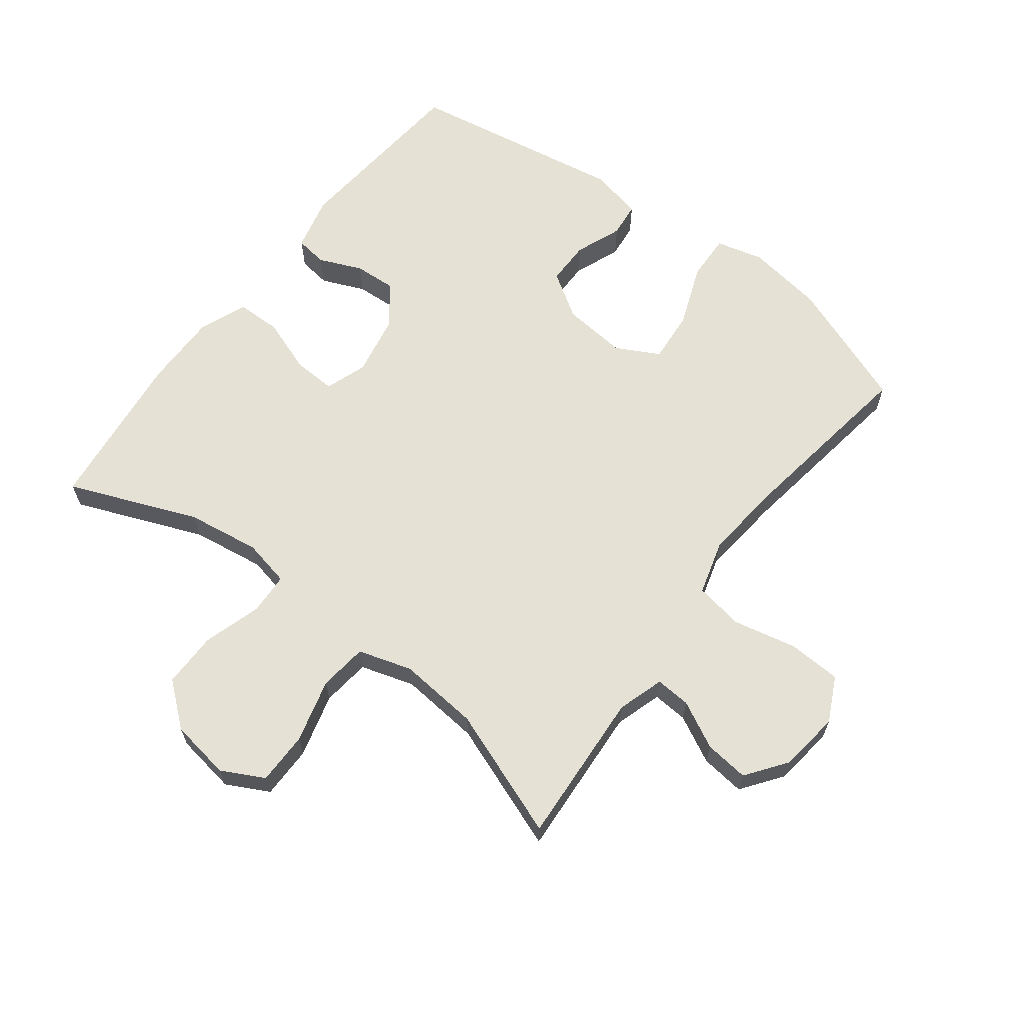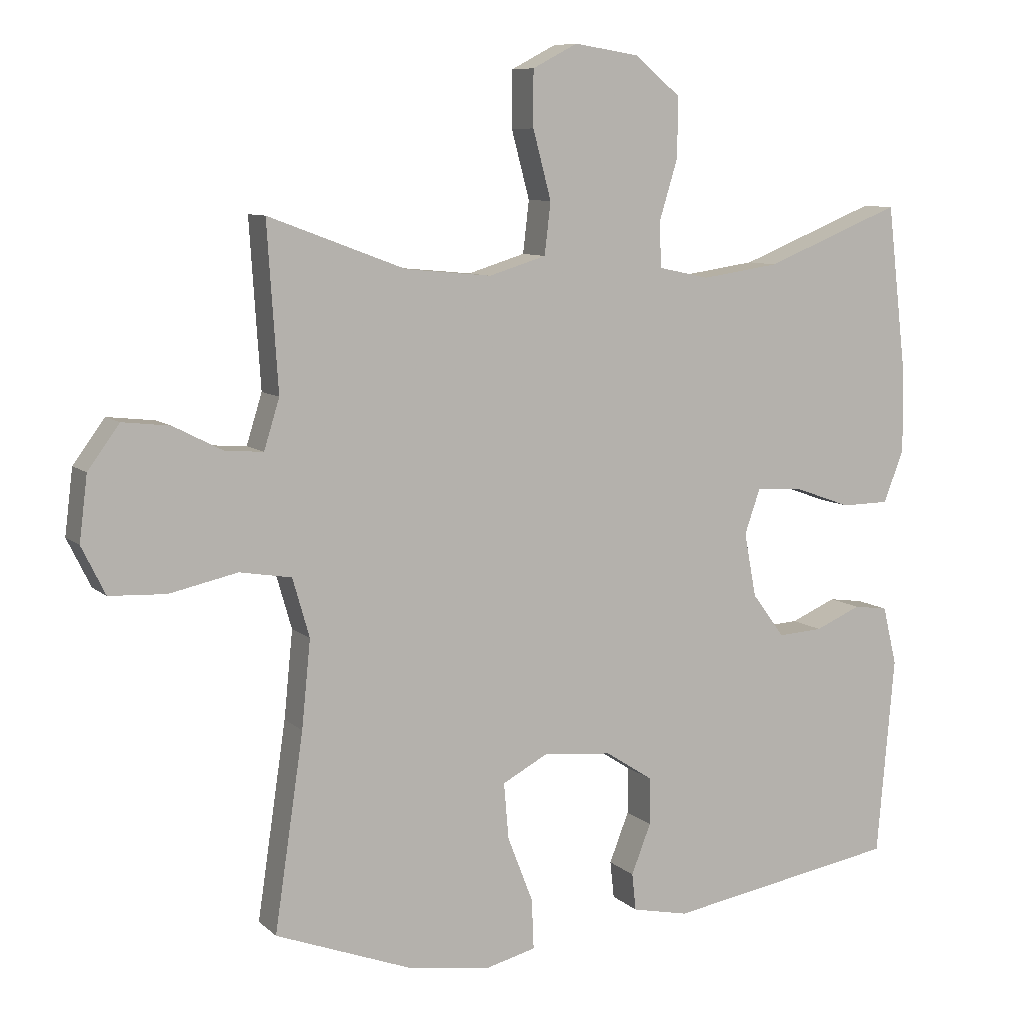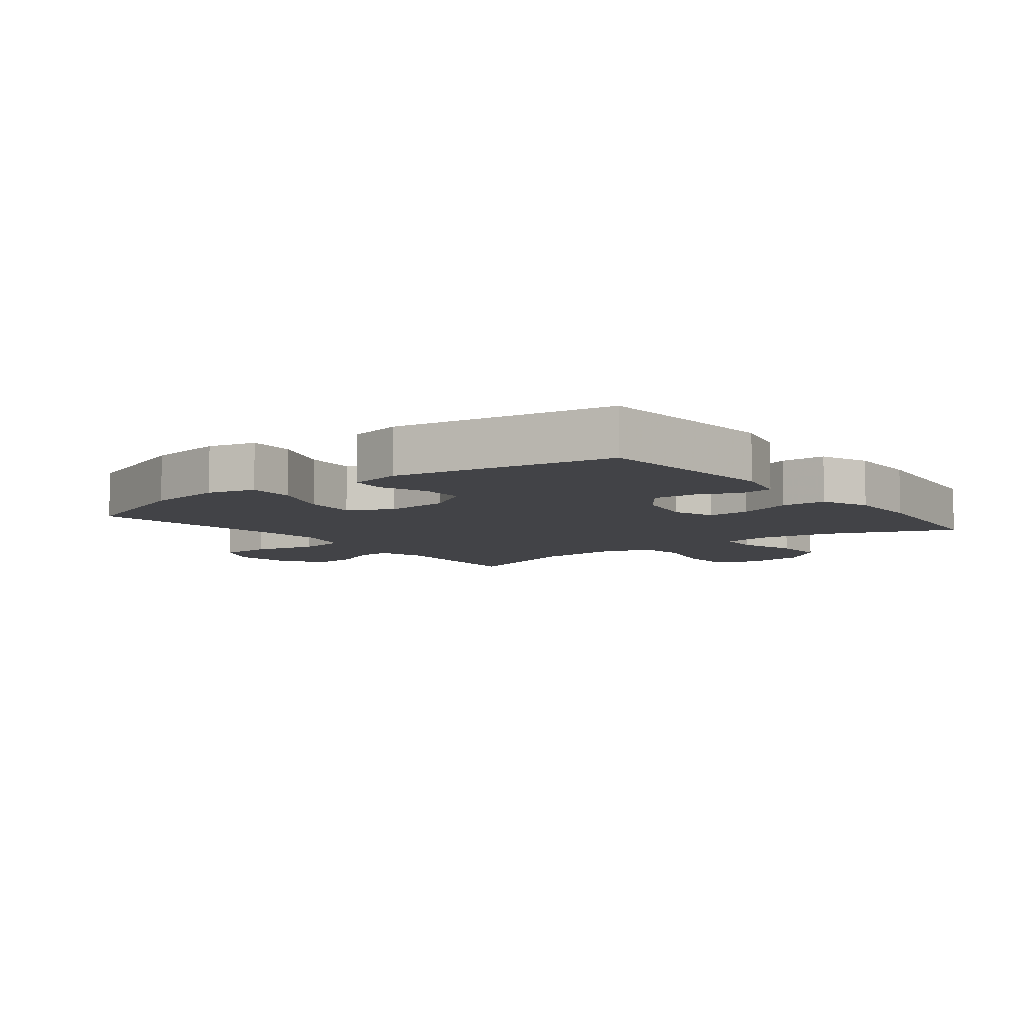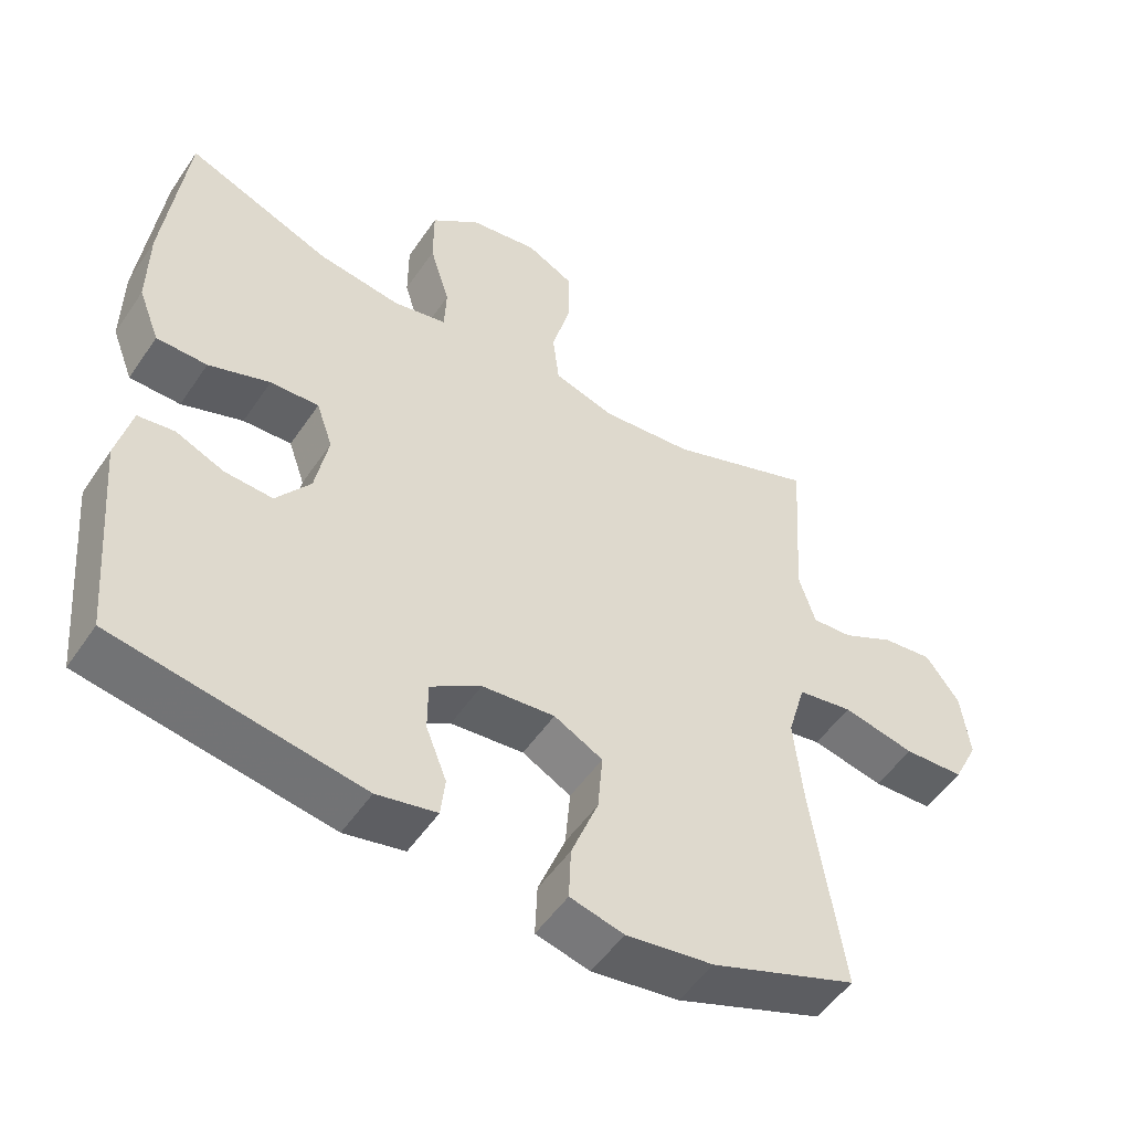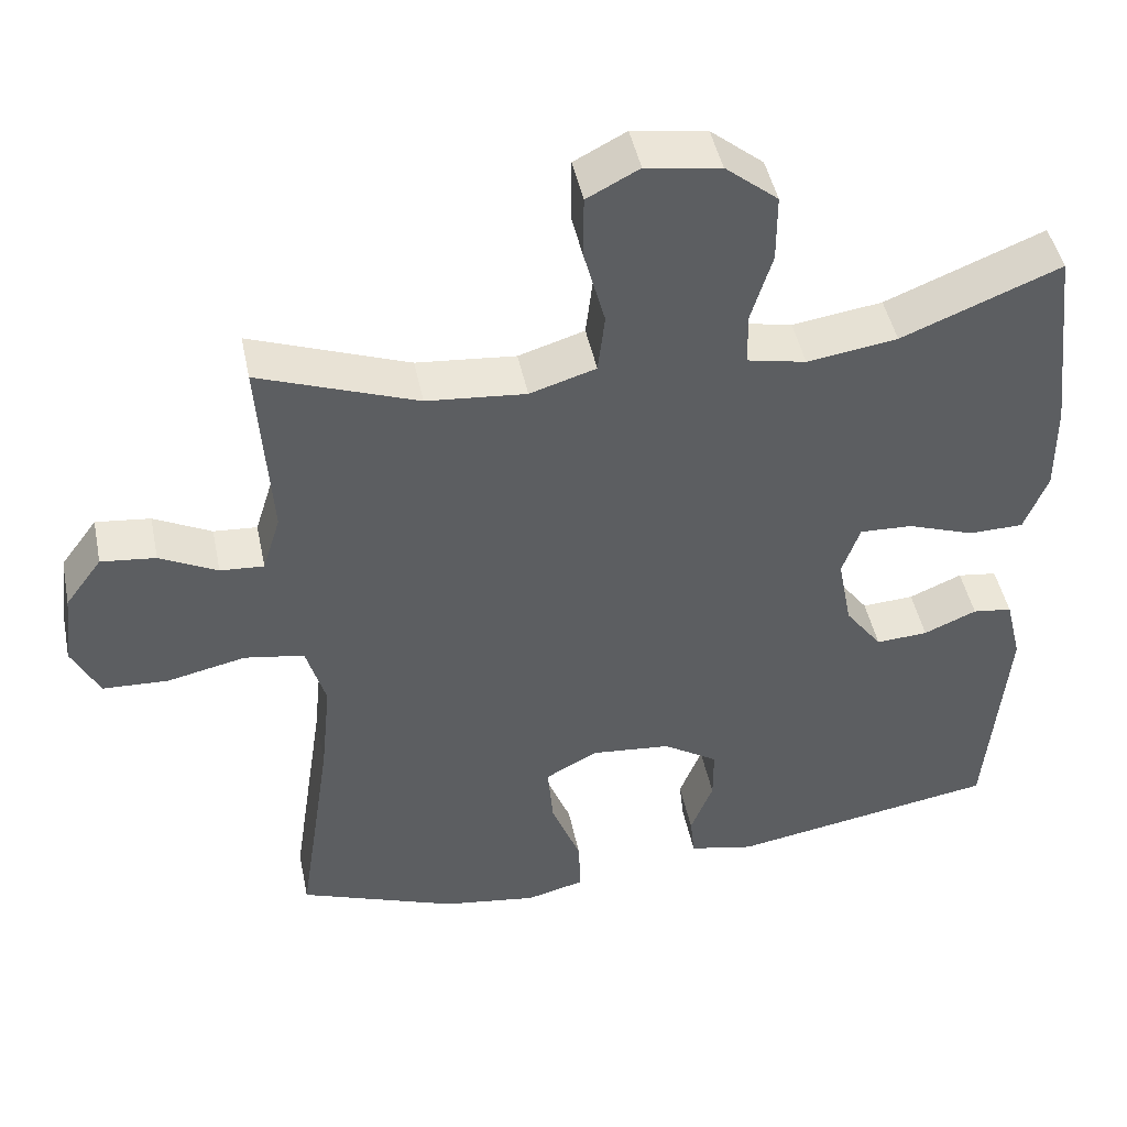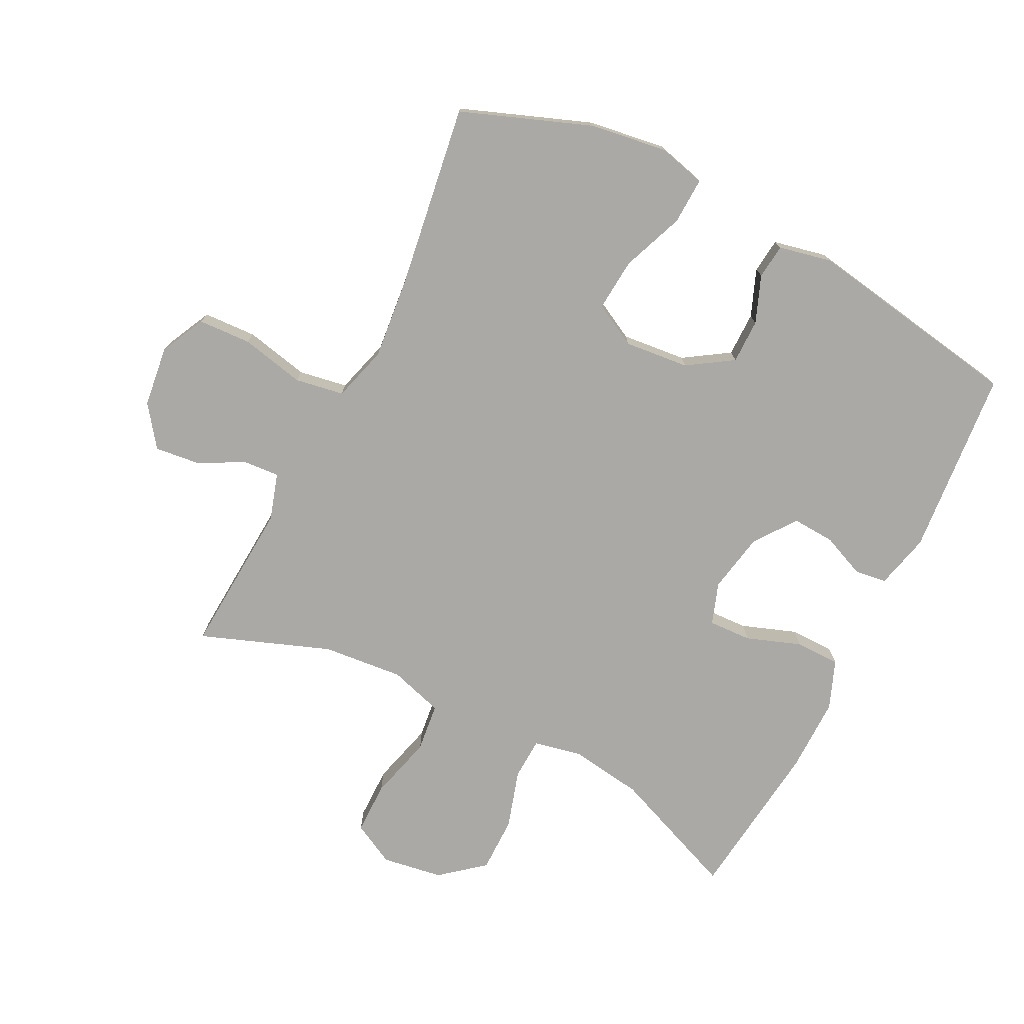
<metadata>
{"format":"obj","ext":"obj","renderer":"f3d","projection":"perspective","resolution":1024,"background":"white","views":[{"elev":64.2,"azim":37.3,"up":"+Y"},{"elev":8.5,"azim":154.4,"up":"+Z"},{"elev":-7.4,"azim":-142.4,"up":"+Y"},{"elev":-51.8,"azim":-33.2,"up":"+Z"},{"elev":46.2,"azim":168.4,"up":"+Z"},{"elev":-75.3,"azim":153.3,"up":"+Y"}]}
</metadata>
<code>
v 0.5 0.07 0.5
v 0.484 0.07 0.256
v 0.507 0.07 0.182
v 0.563 0.07 0.186
v 0.637 0.07 0.224
v 0.707 0.07 0.232
v 0.754 0.07 0.168
v 0.766 0.07 0.072
v 0.731 0.07 0.001
v 0.647 0.07 -0.003
v 0.546 0.07 0.019
v 0.469 0.07 0.006
v 0.444 0.07 -0.081
v 0.457 0.07 -0.21
v 0.5 0.07 -0.5
v 0.296 0.07 -0.577
v 0.174 0.07 -0.595
v 0.099 0.07 -0.576
v 0.102 0.07 -0.502
v 0.14 0.07 -0.404
v 0.147 0.07 -0.321
v 0.079 0.07 -0.285
v -0.023 0.07 -0.295
v -0.094 0.07 -0.341
v -0.094 0.07 -0.411
v -0.065 0.07 -0.485
v -0.071 0.07 -0.54
v -0.155 0.07 -0.558
v -0.5 0.07 -0.5
v -0.526 0.07 -0.204
v -0.505 0.07 -0.117
v -0.454 0.07 -0.11
v -0.386 0.07 -0.139
v -0.319 0.07 -0.143
v -0.271 0.07 -0.078
v -0.253 0.07 0.017
v -0.276 0.07 0.083
v -0.344 0.07 0.08
v -0.43 0.07 0.049
v -0.501 0.07 0.05
v -0.531 0.07 0.127
v -0.53 0.07 0.245
v -0.5 0.07 0.5
v -0.296 0.07 0.418
v -0.18 0.07 0.401
v -0.105 0.07 0.417
v -0.102 0.07 0.483
v -0.13 0.07 0.575
v -0.13 0.07 0.663
v -0.062 0.07 0.719
v 0.034 0.07 0.734
v 0.101 0.07 0.699
v 0.101 0.07 0.616
v 0.074 0.07 0.515
v 0.083 0.07 0.438
v 0.168 0.07 0.412
v 0.296 0.07 0.424
v 0.5 0 0.5
v 0.484 0 0.256
v 0.507 0 0.182
v 0.563 0 0.186
v 0.637 0 0.224
v 0.707 0 0.232
v 0.754 0 0.168
v 0.766 0 0.072
v 0.731 0 0.001
v 0.647 0 -0.003
v 0.546 0 0.019
v 0.469 0 0.006
v 0.444 0 -0.081
v 0.457 0 -0.21
v 0.5 0 -0.5
v 0.296 0 -0.577
v 0.174 0 -0.595
v 0.099 0 -0.576
v 0.102 0 -0.502
v 0.14 0 -0.404
v 0.147 0 -0.321
v 0.079 0 -0.285
v -0.023 0 -0.295
v -0.094 0 -0.341
v -0.094 0 -0.411
v -0.065 0 -0.485
v -0.071 0 -0.54
v -0.155 0 -0.558
v -0.5 0 -0.5
v -0.526 0 -0.204
v -0.505 0 -0.117
v -0.454 0 -0.11
v -0.386 0 -0.139
v -0.319 0 -0.143
v -0.271 0 -0.078
v -0.253 0 0.017
v -0.276 0 0.083
v -0.344 0 0.08
v -0.43 0 0.049
v -0.501 0 0.05
v -0.531 0 0.127
v -0.53 0 0.245
v -0.5 0 0.5
v -0.296 0 0.418
v -0.18 0 0.401
v -0.105 0 0.417
v -0.102 0 0.483
v -0.13 0 0.575
v -0.13 0 0.663
v -0.062 0 0.719
v 0.034 0 0.734
v 0.101 0 0.699
v 0.101 0 0.616
v 0.074 0 0.515
v 0.083 0 0.438
v 0.168 0 0.412
v 0.296 0 0.424
f 51 52 53 54
f 51 54 55
f 50 51 55
f 47 48 49 50
f 46 47 50 55
f 45 46 55 56
f 41 42 43 44
f 41 44 45
f 38 39 40 41
f 37 38 41 45
f 36 37 45 56
f 30 31 32 33
f 30 33 34
f 29 30 34
f 28 29 34 35
f 25 26 27 28
f 24 25 28 35
f 17 18 19 20
f 17 20 21
f 14 15 16 17
f 13 14 17 21
f 12 13 21 22
f 8 9 10 11
f 8 11 12
f 7 8 12
f 4 5 6 7
f 3 4 7 12
f 2 3 12 22
f 57 1 2 22
f 23 24 35 36
f 36 56 57
f 22 23 36 57
f 111 110 109 108
f 112 111 108
f 112 108 107
f 107 106 105 104
f 112 107 104 103
f 113 112 103 102
f 101 100 99 98
f 102 101 98
f 98 97 96 95
f 102 98 95 94
f 113 102 94 93
f 90 89 88 87
f 91 90 87
f 91 87 86
f 92 91 86 85
f 85 84 83 82
f 92 85 82 81
f 77 76 75 74
f 78 77 74
f 74 73 72 71
f 78 74 71 70
f 79 78 70 69
f 68 67 66 65
f 69 68 65
f 69 65 64
f 64 63 62 61
f 69 64 61 60
f 79 69 60 59
f 79 59 58 114
f 93 92 81 80
f 114 113 93
f 114 93 80 79
f 1 58 59 2
f 2 59 60 3
f 3 60 61 4
f 4 61 62 5
f 5 62 63 6
f 6 63 64 7
f 7 64 65 8
f 8 65 66 9
f 9 66 67 10
f 10 67 68 11
f 11 68 69 12
f 12 69 70 13
f 13 70 71 14
f 14 71 72 15
f 15 72 73 16
f 16 73 74 17
f 17 74 75 18
f 18 75 76 19
f 19 76 77 20
f 20 77 78 21
f 21 78 79 22
f 22 79 80 23
f 23 80 81 24
f 24 81 82 25
f 25 82 83 26
f 26 83 84 27
f 27 84 85 28
f 28 85 86 29
f 29 86 87 30
f 30 87 88 31
f 31 88 89 32
f 32 89 90 33
f 33 90 91 34
f 34 91 92 35
f 35 92 93 36
f 36 93 94 37
f 37 94 95 38
f 38 95 96 39
f 39 96 97 40
f 40 97 98 41
f 41 98 99 42
f 42 99 100 43
f 43 100 101 44
f 44 101 102 45
f 45 102 103 46
f 46 103 104 47
f 47 104 105 48
f 48 105 106 49
f 49 106 107 50
f 50 107 108 51
f 51 108 109 52
f 52 109 110 53
f 53 110 111 54
f 54 111 112 55
f 55 112 113 56
f 56 113 114 57
f 57 114 58 1

</code>
